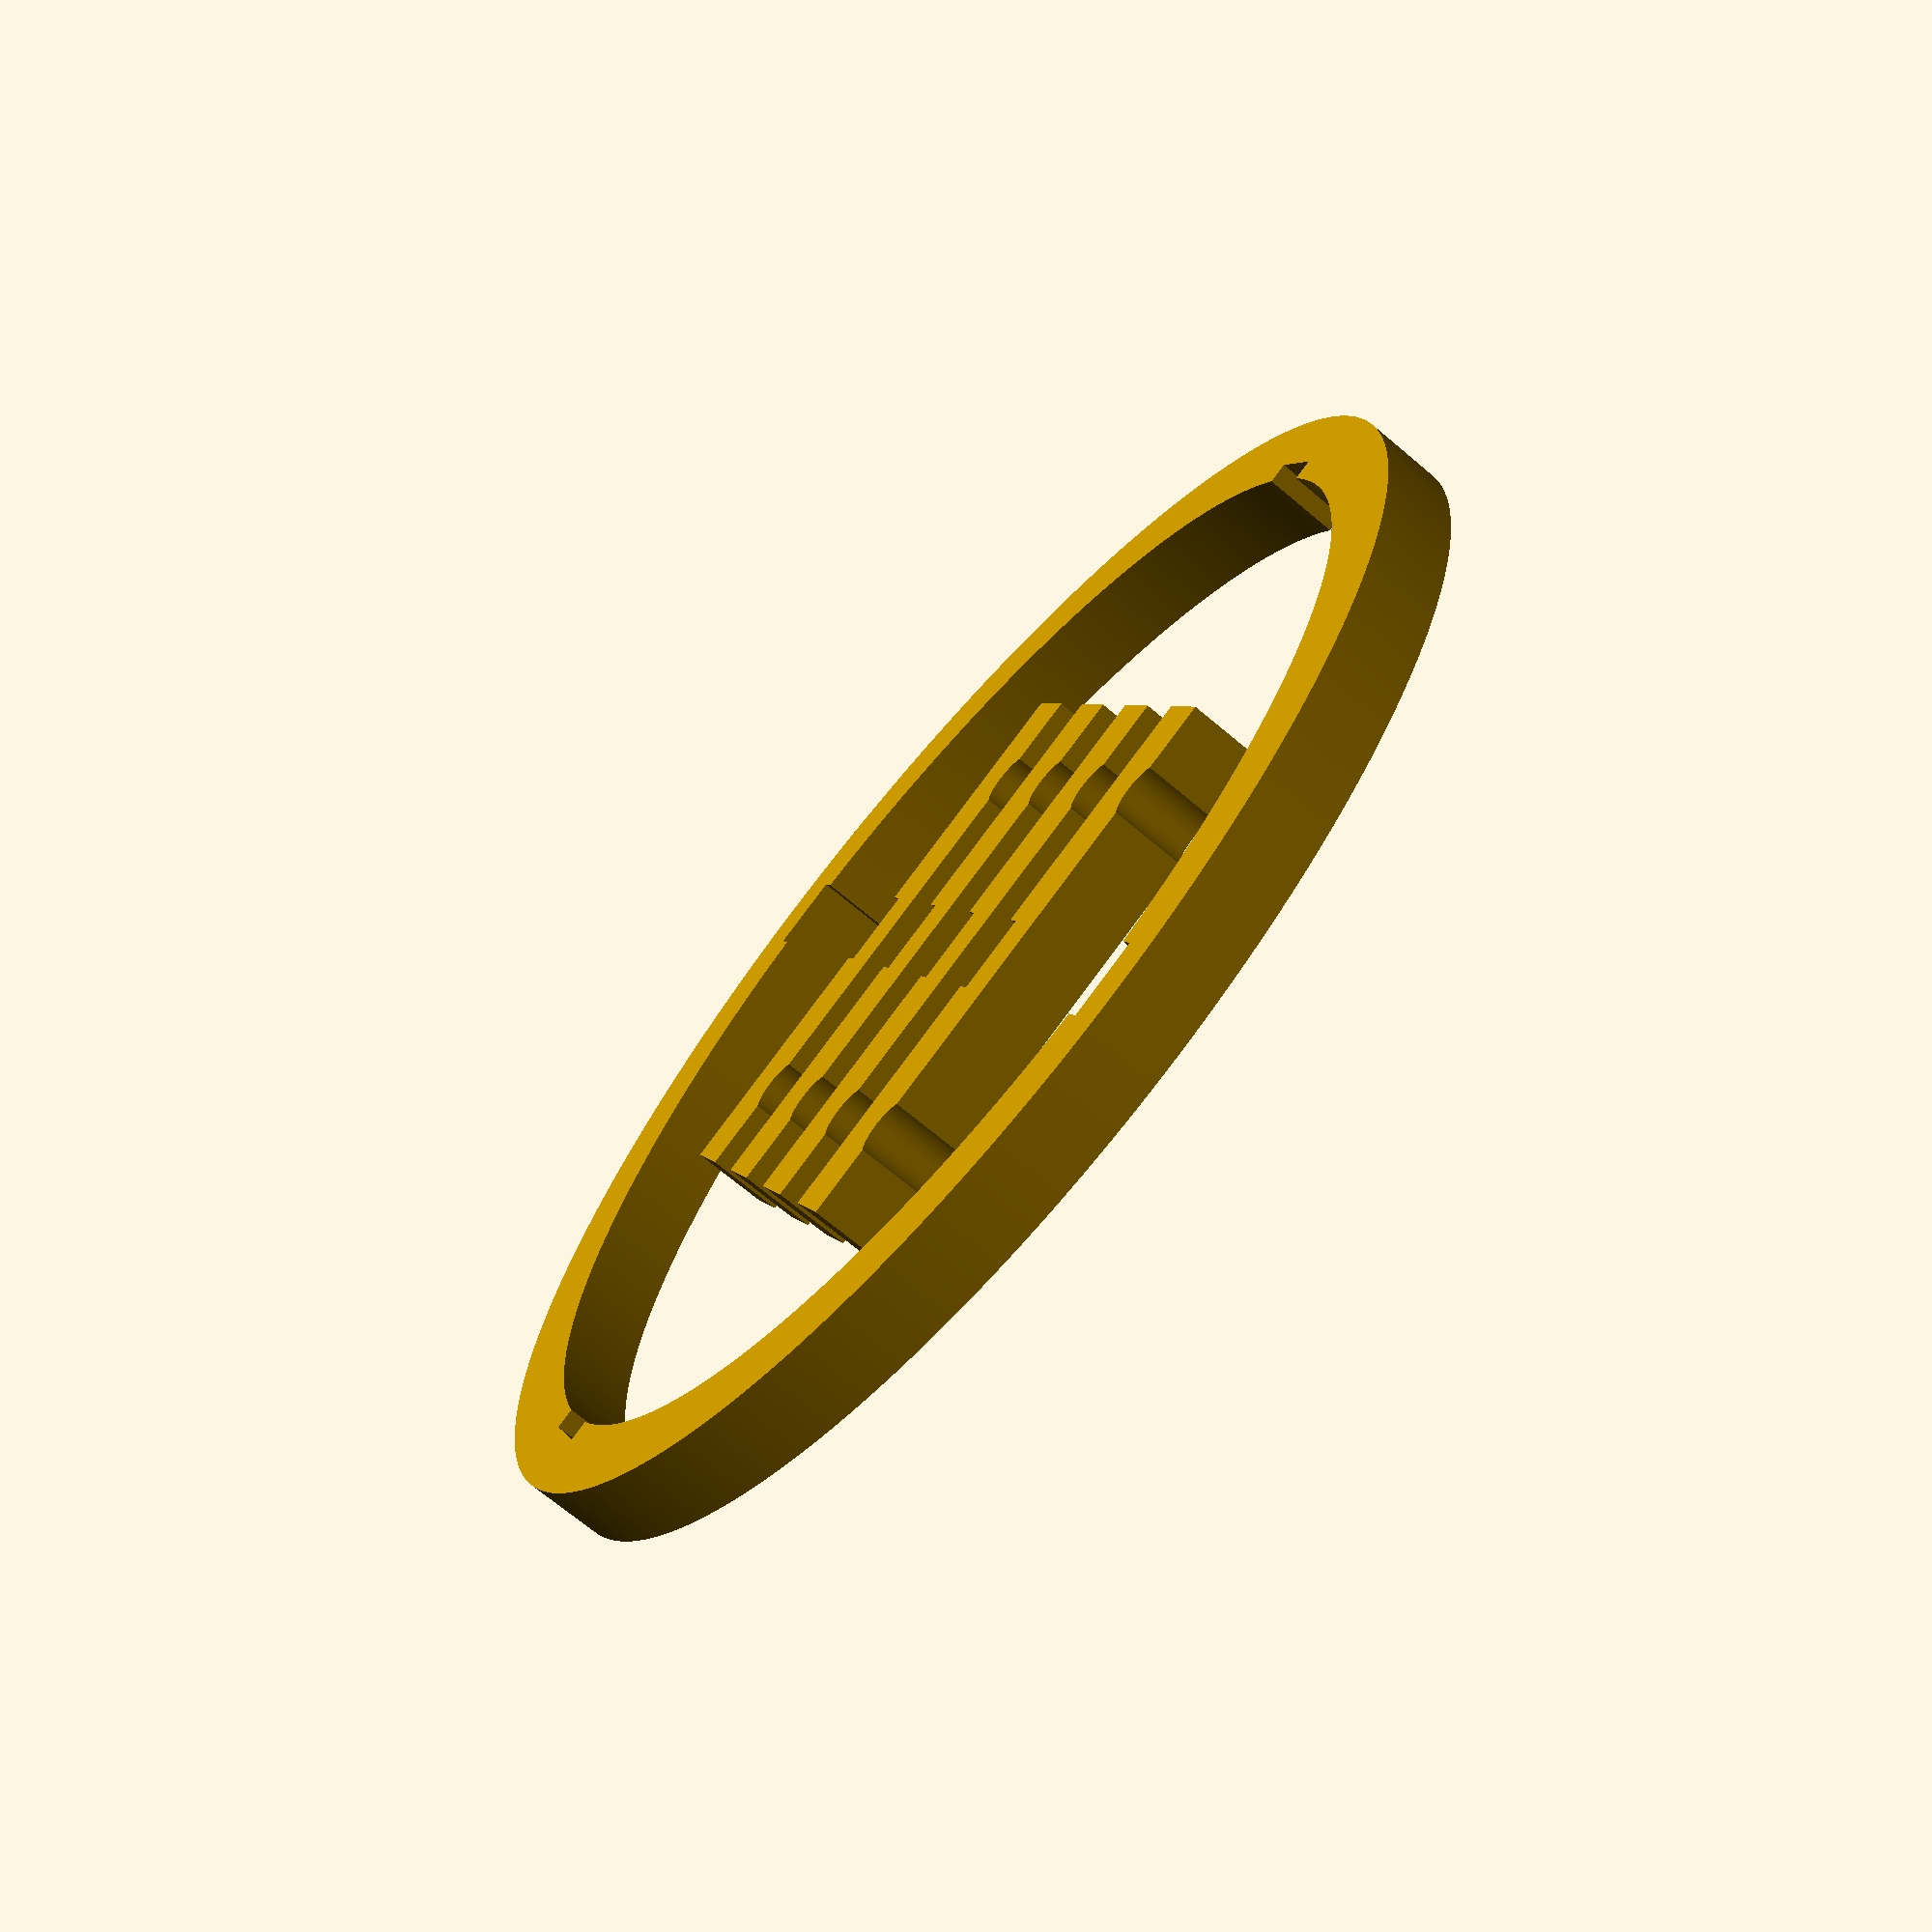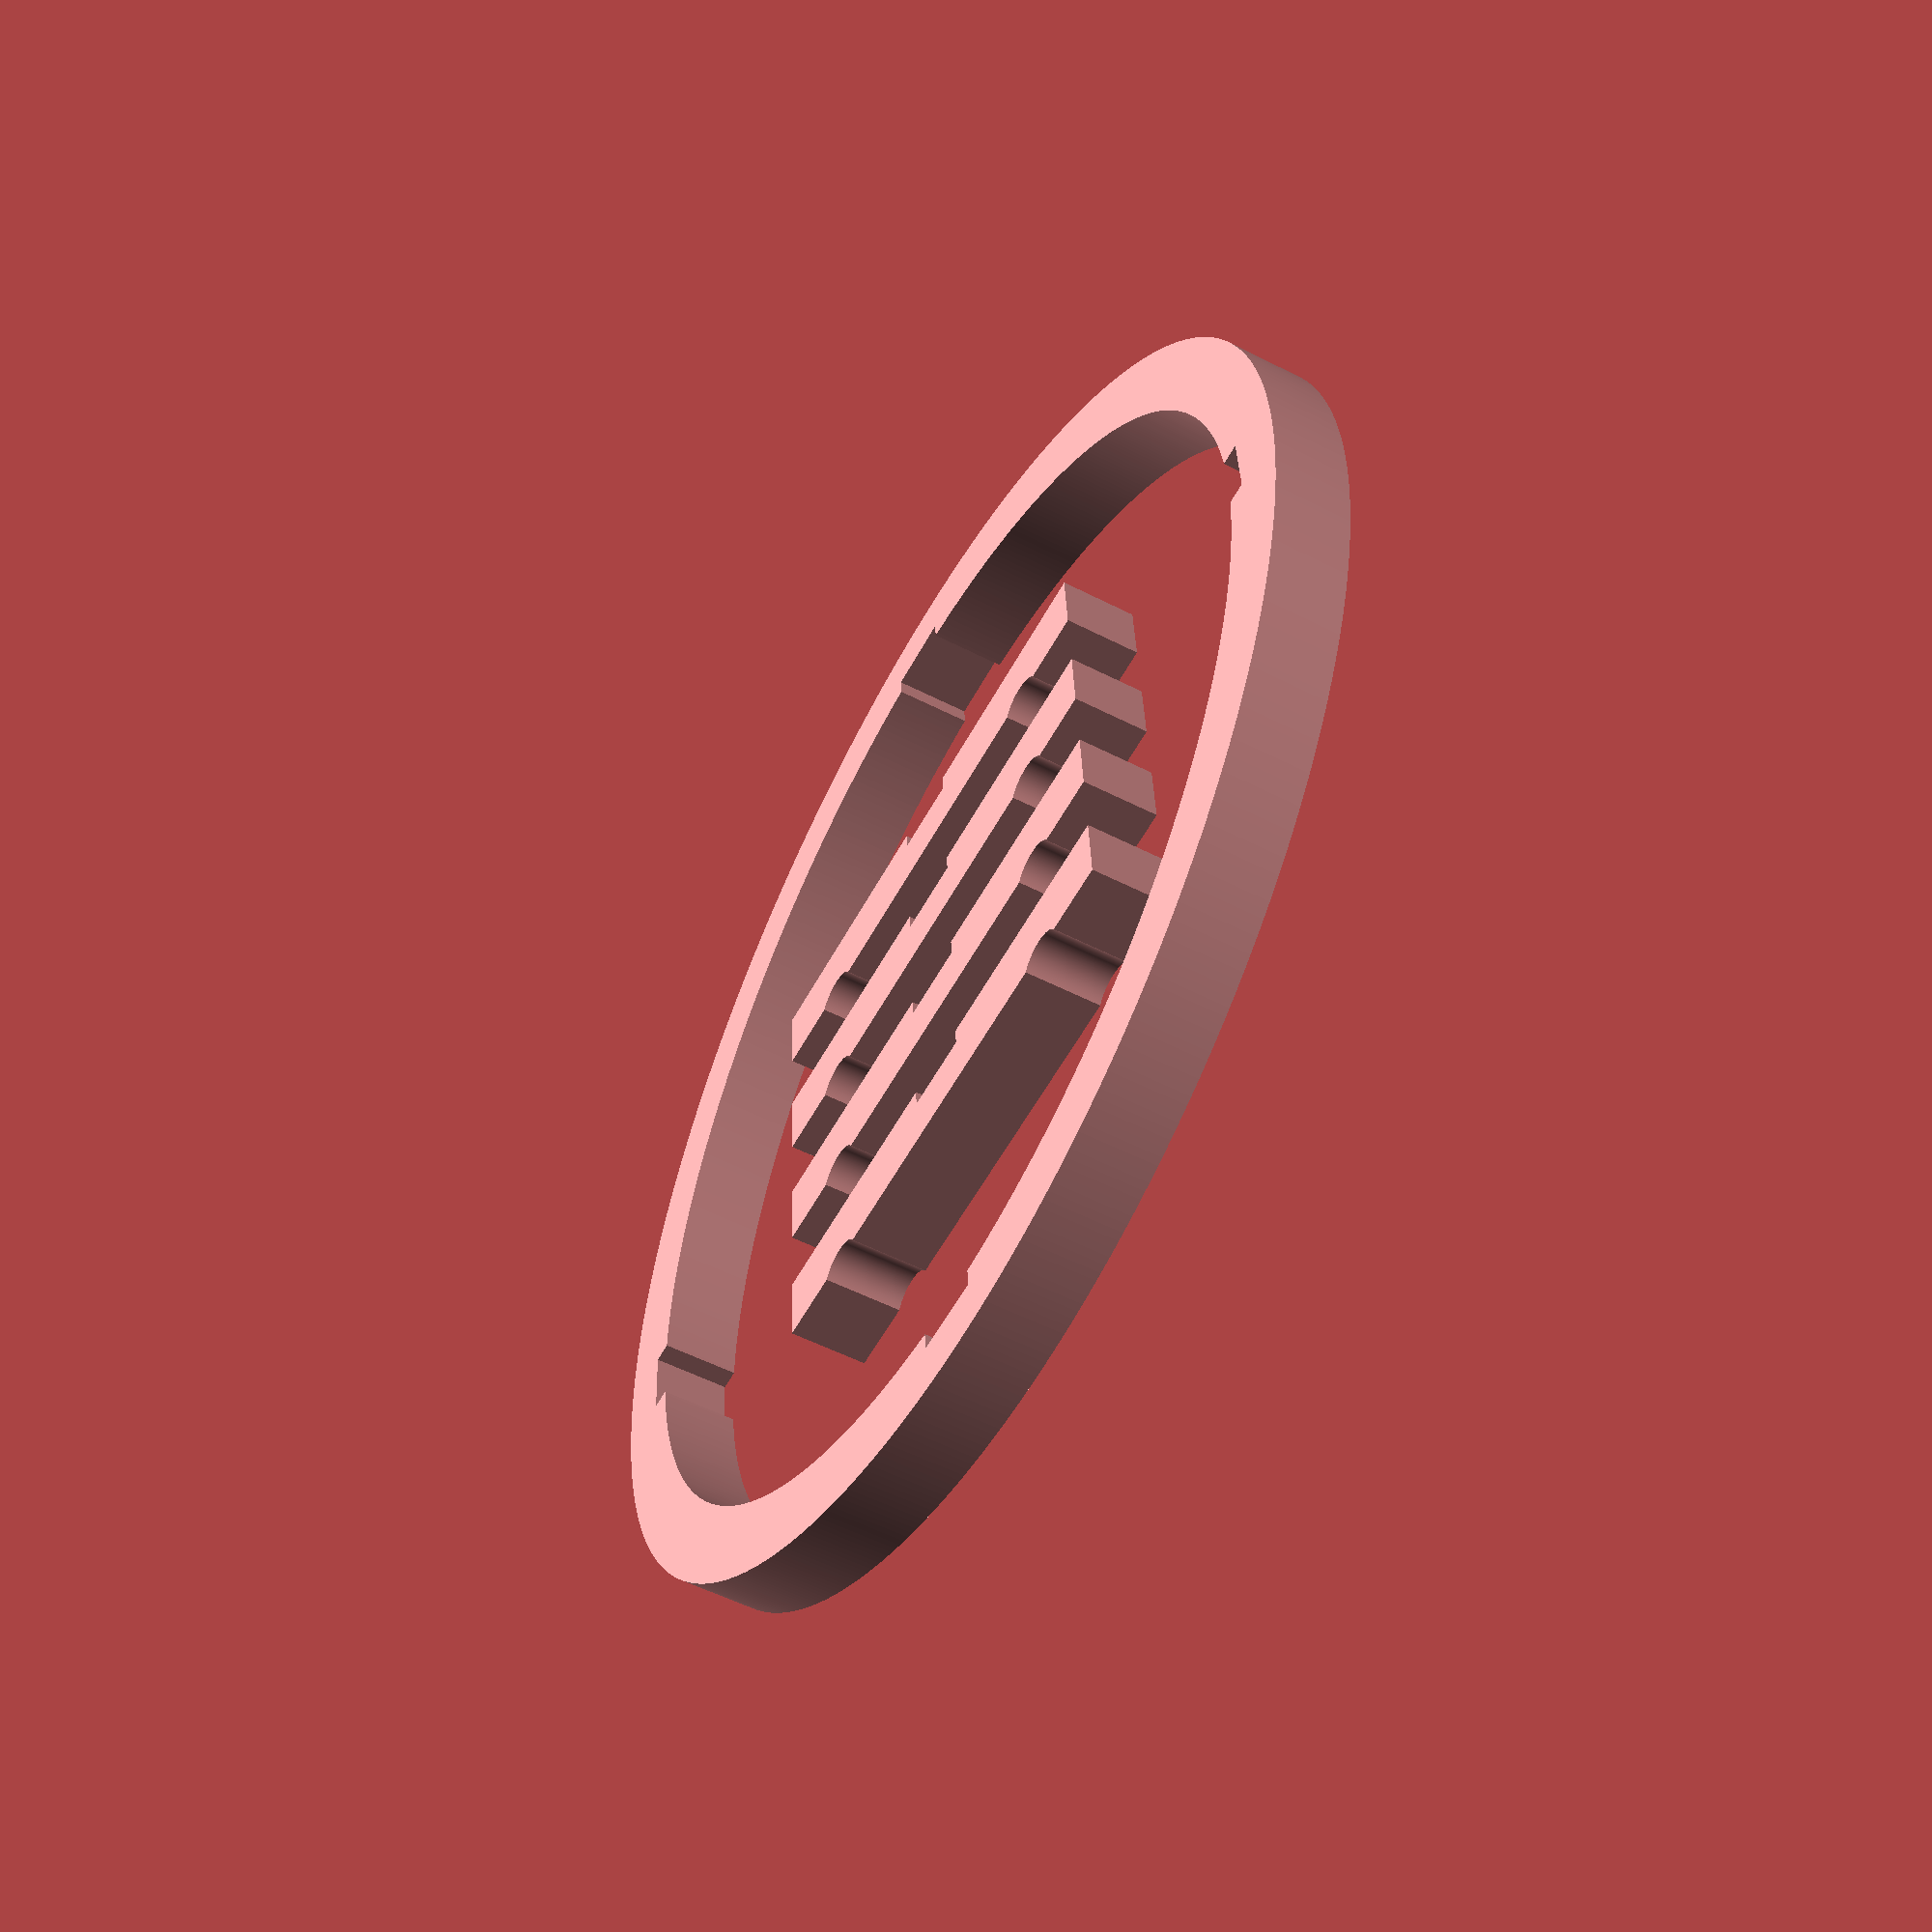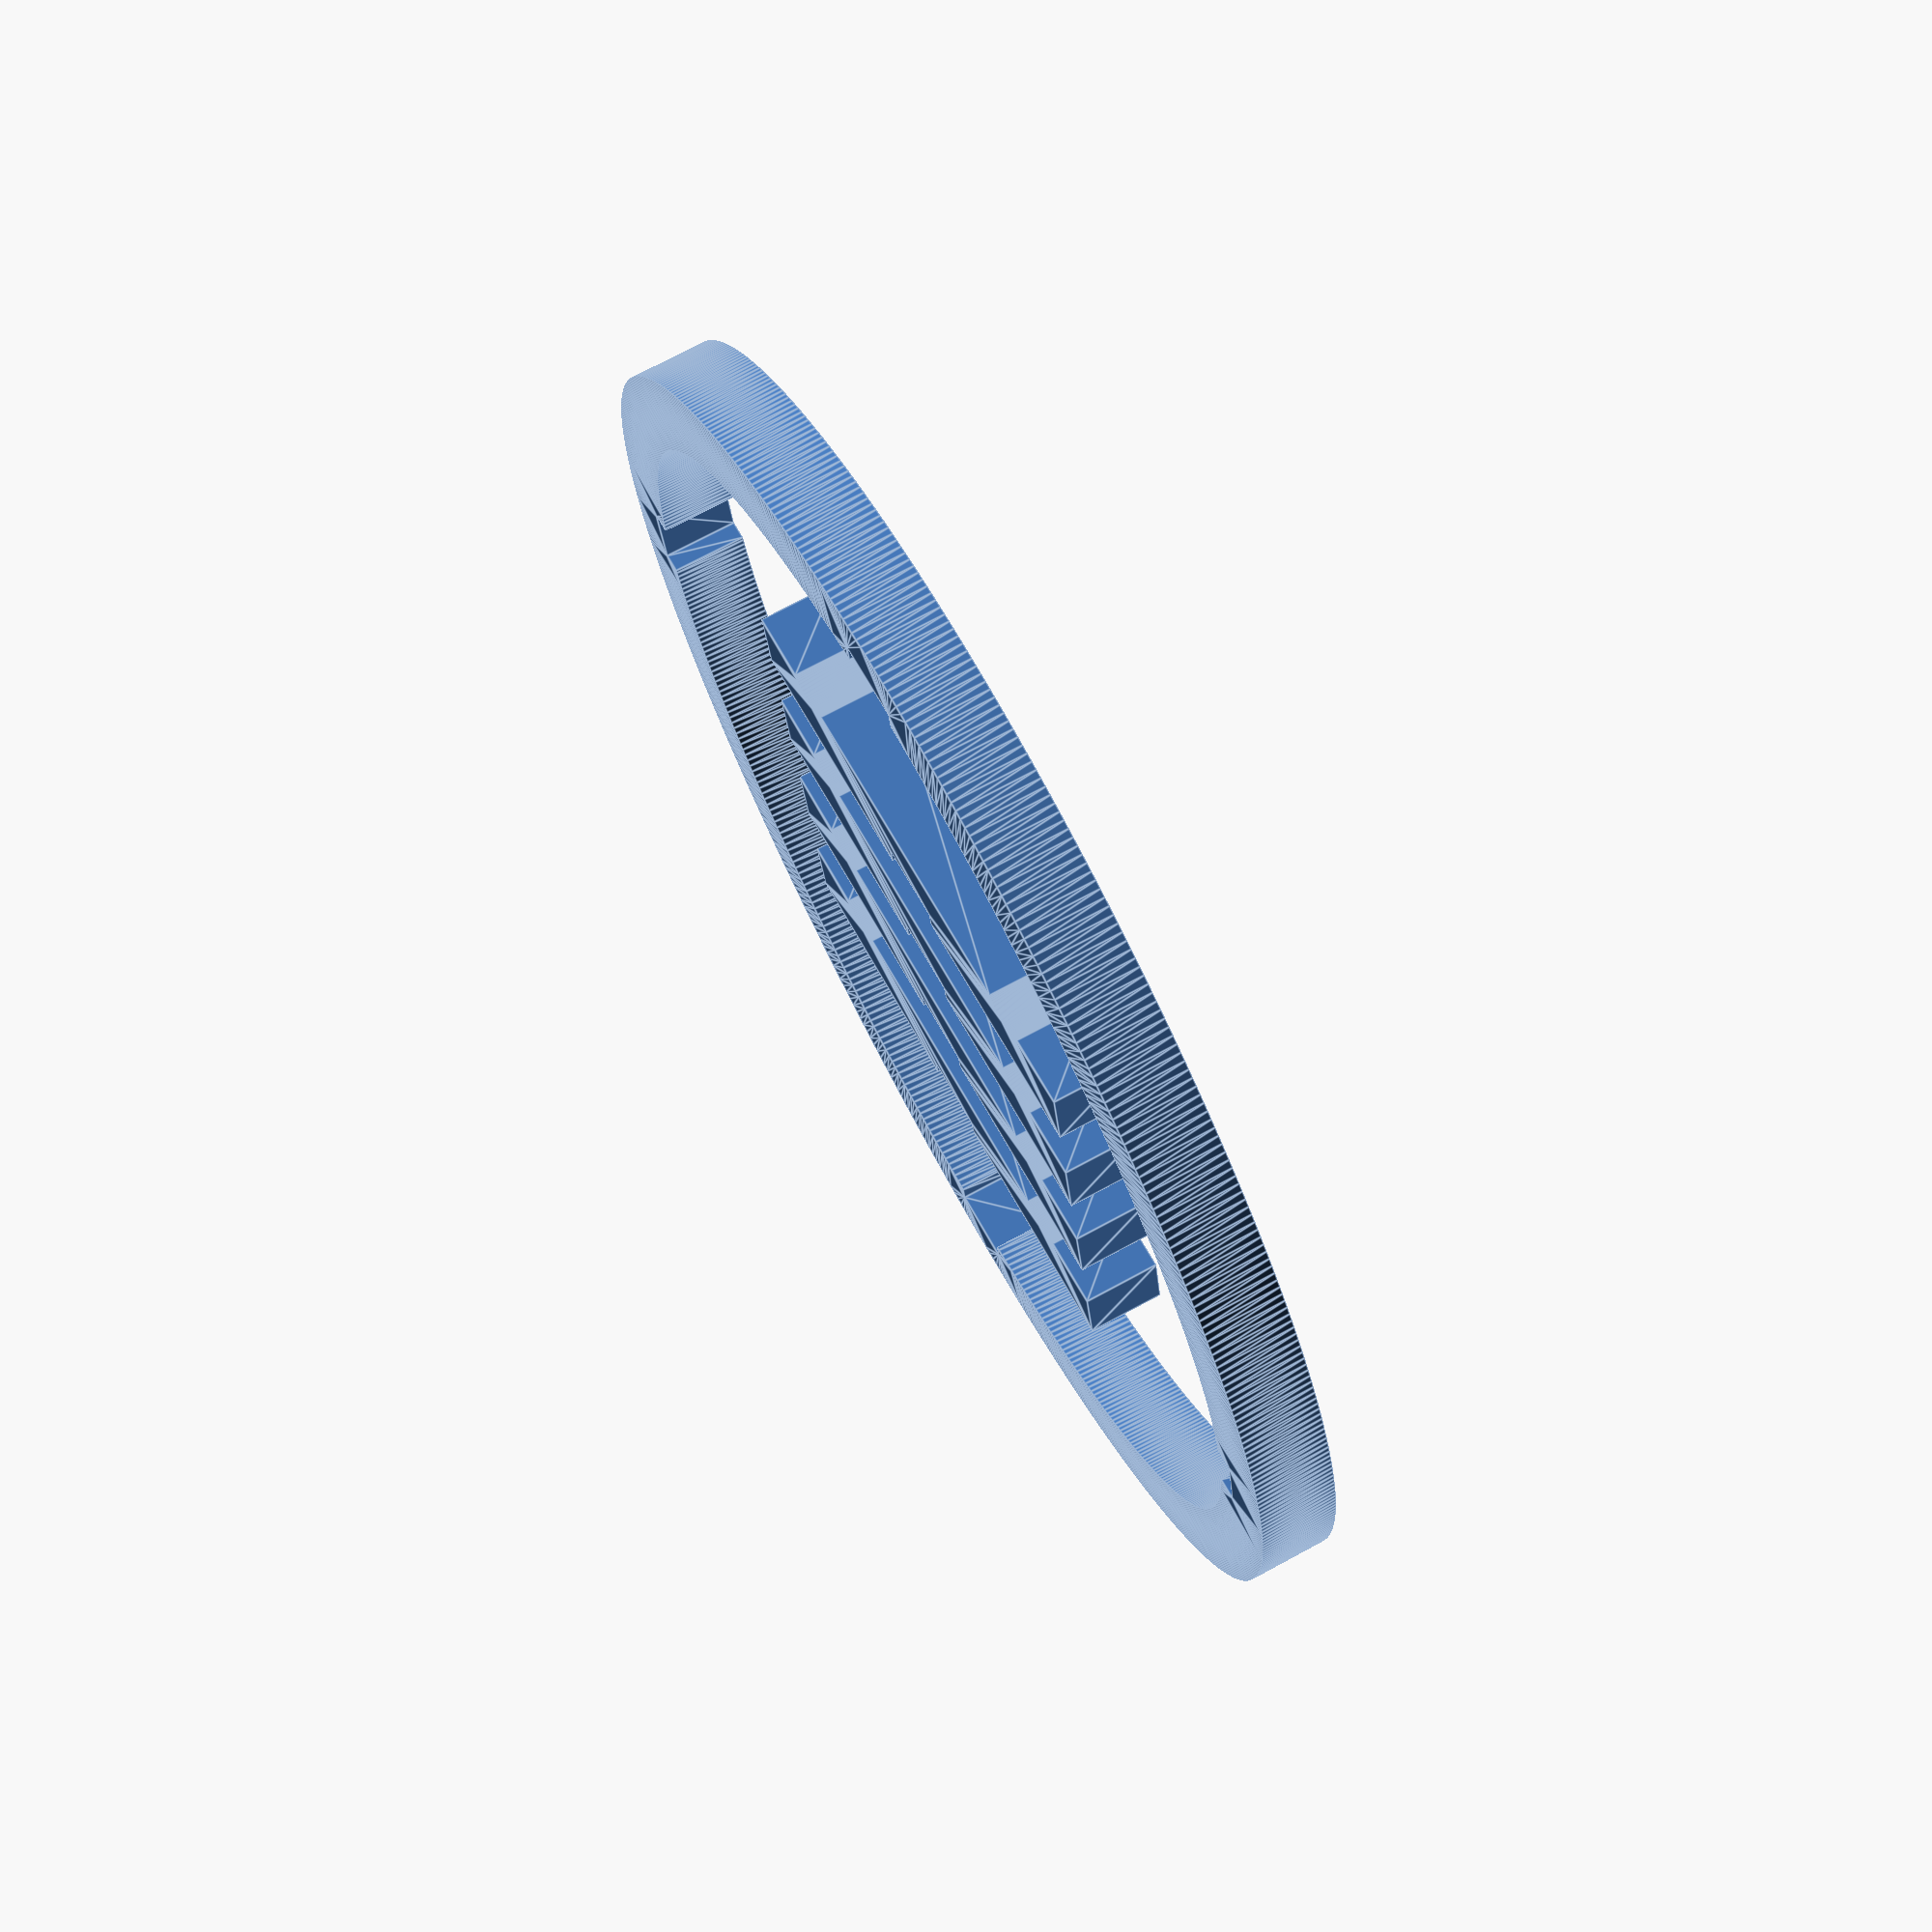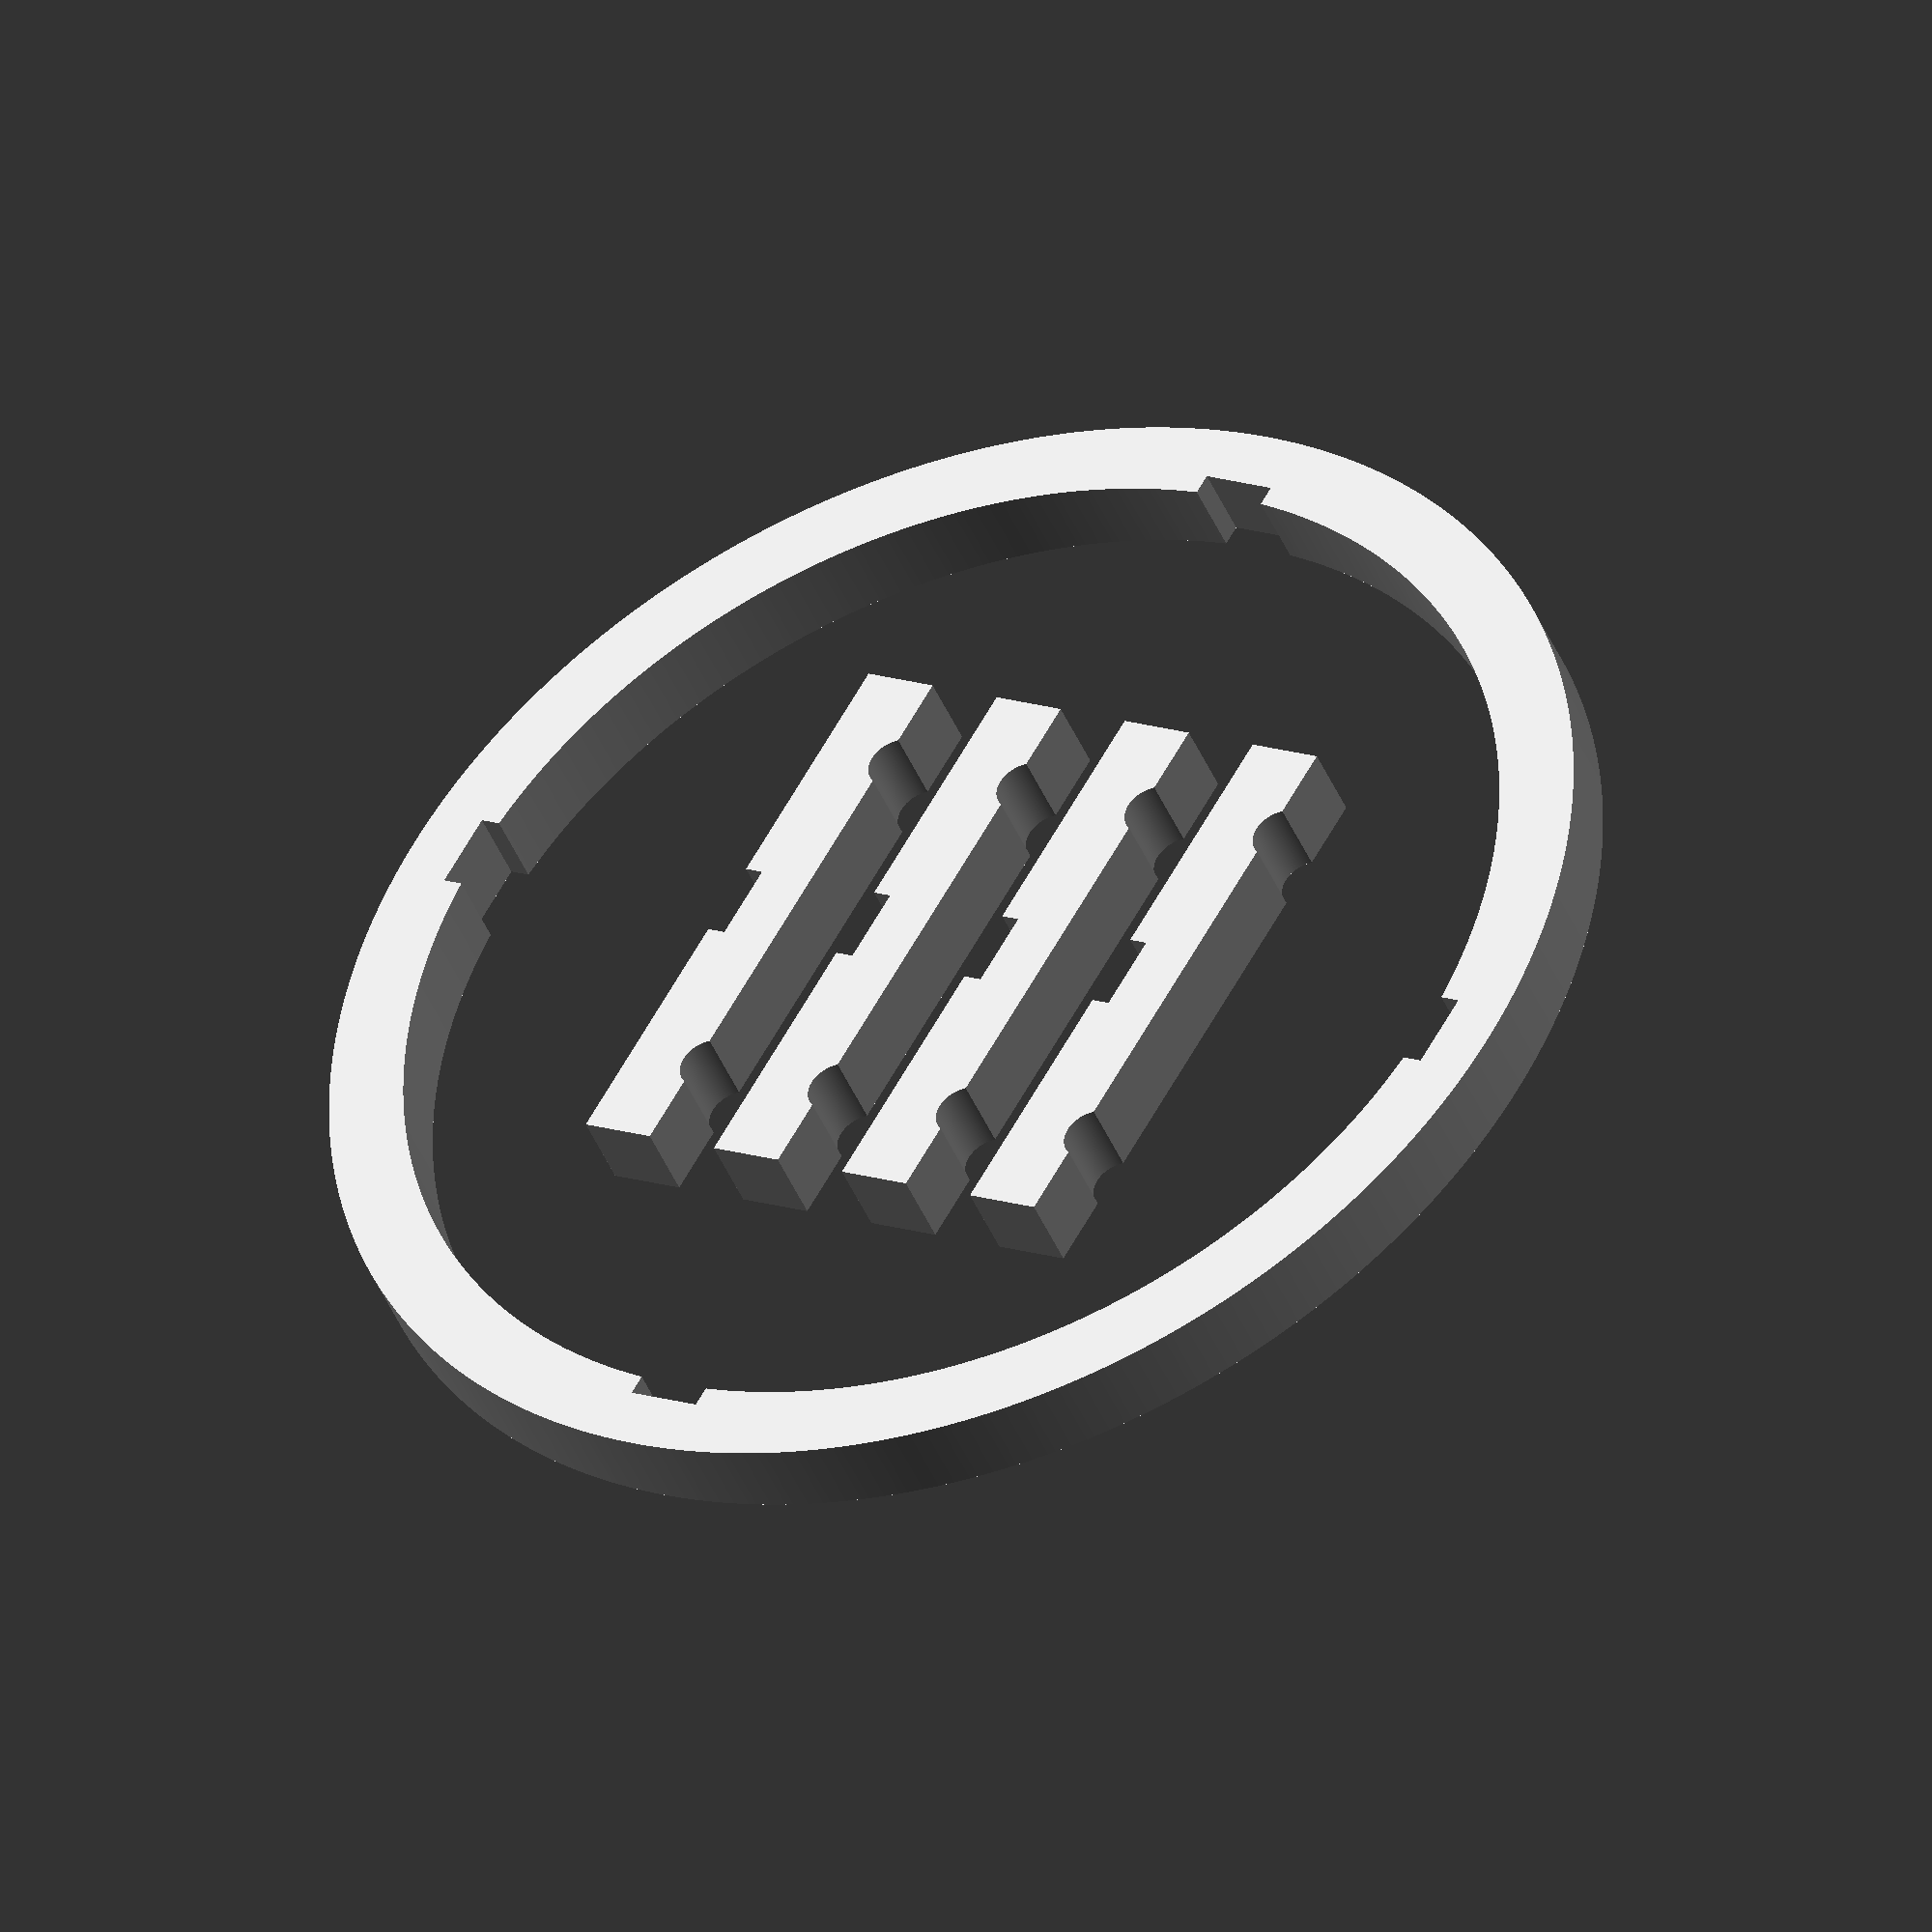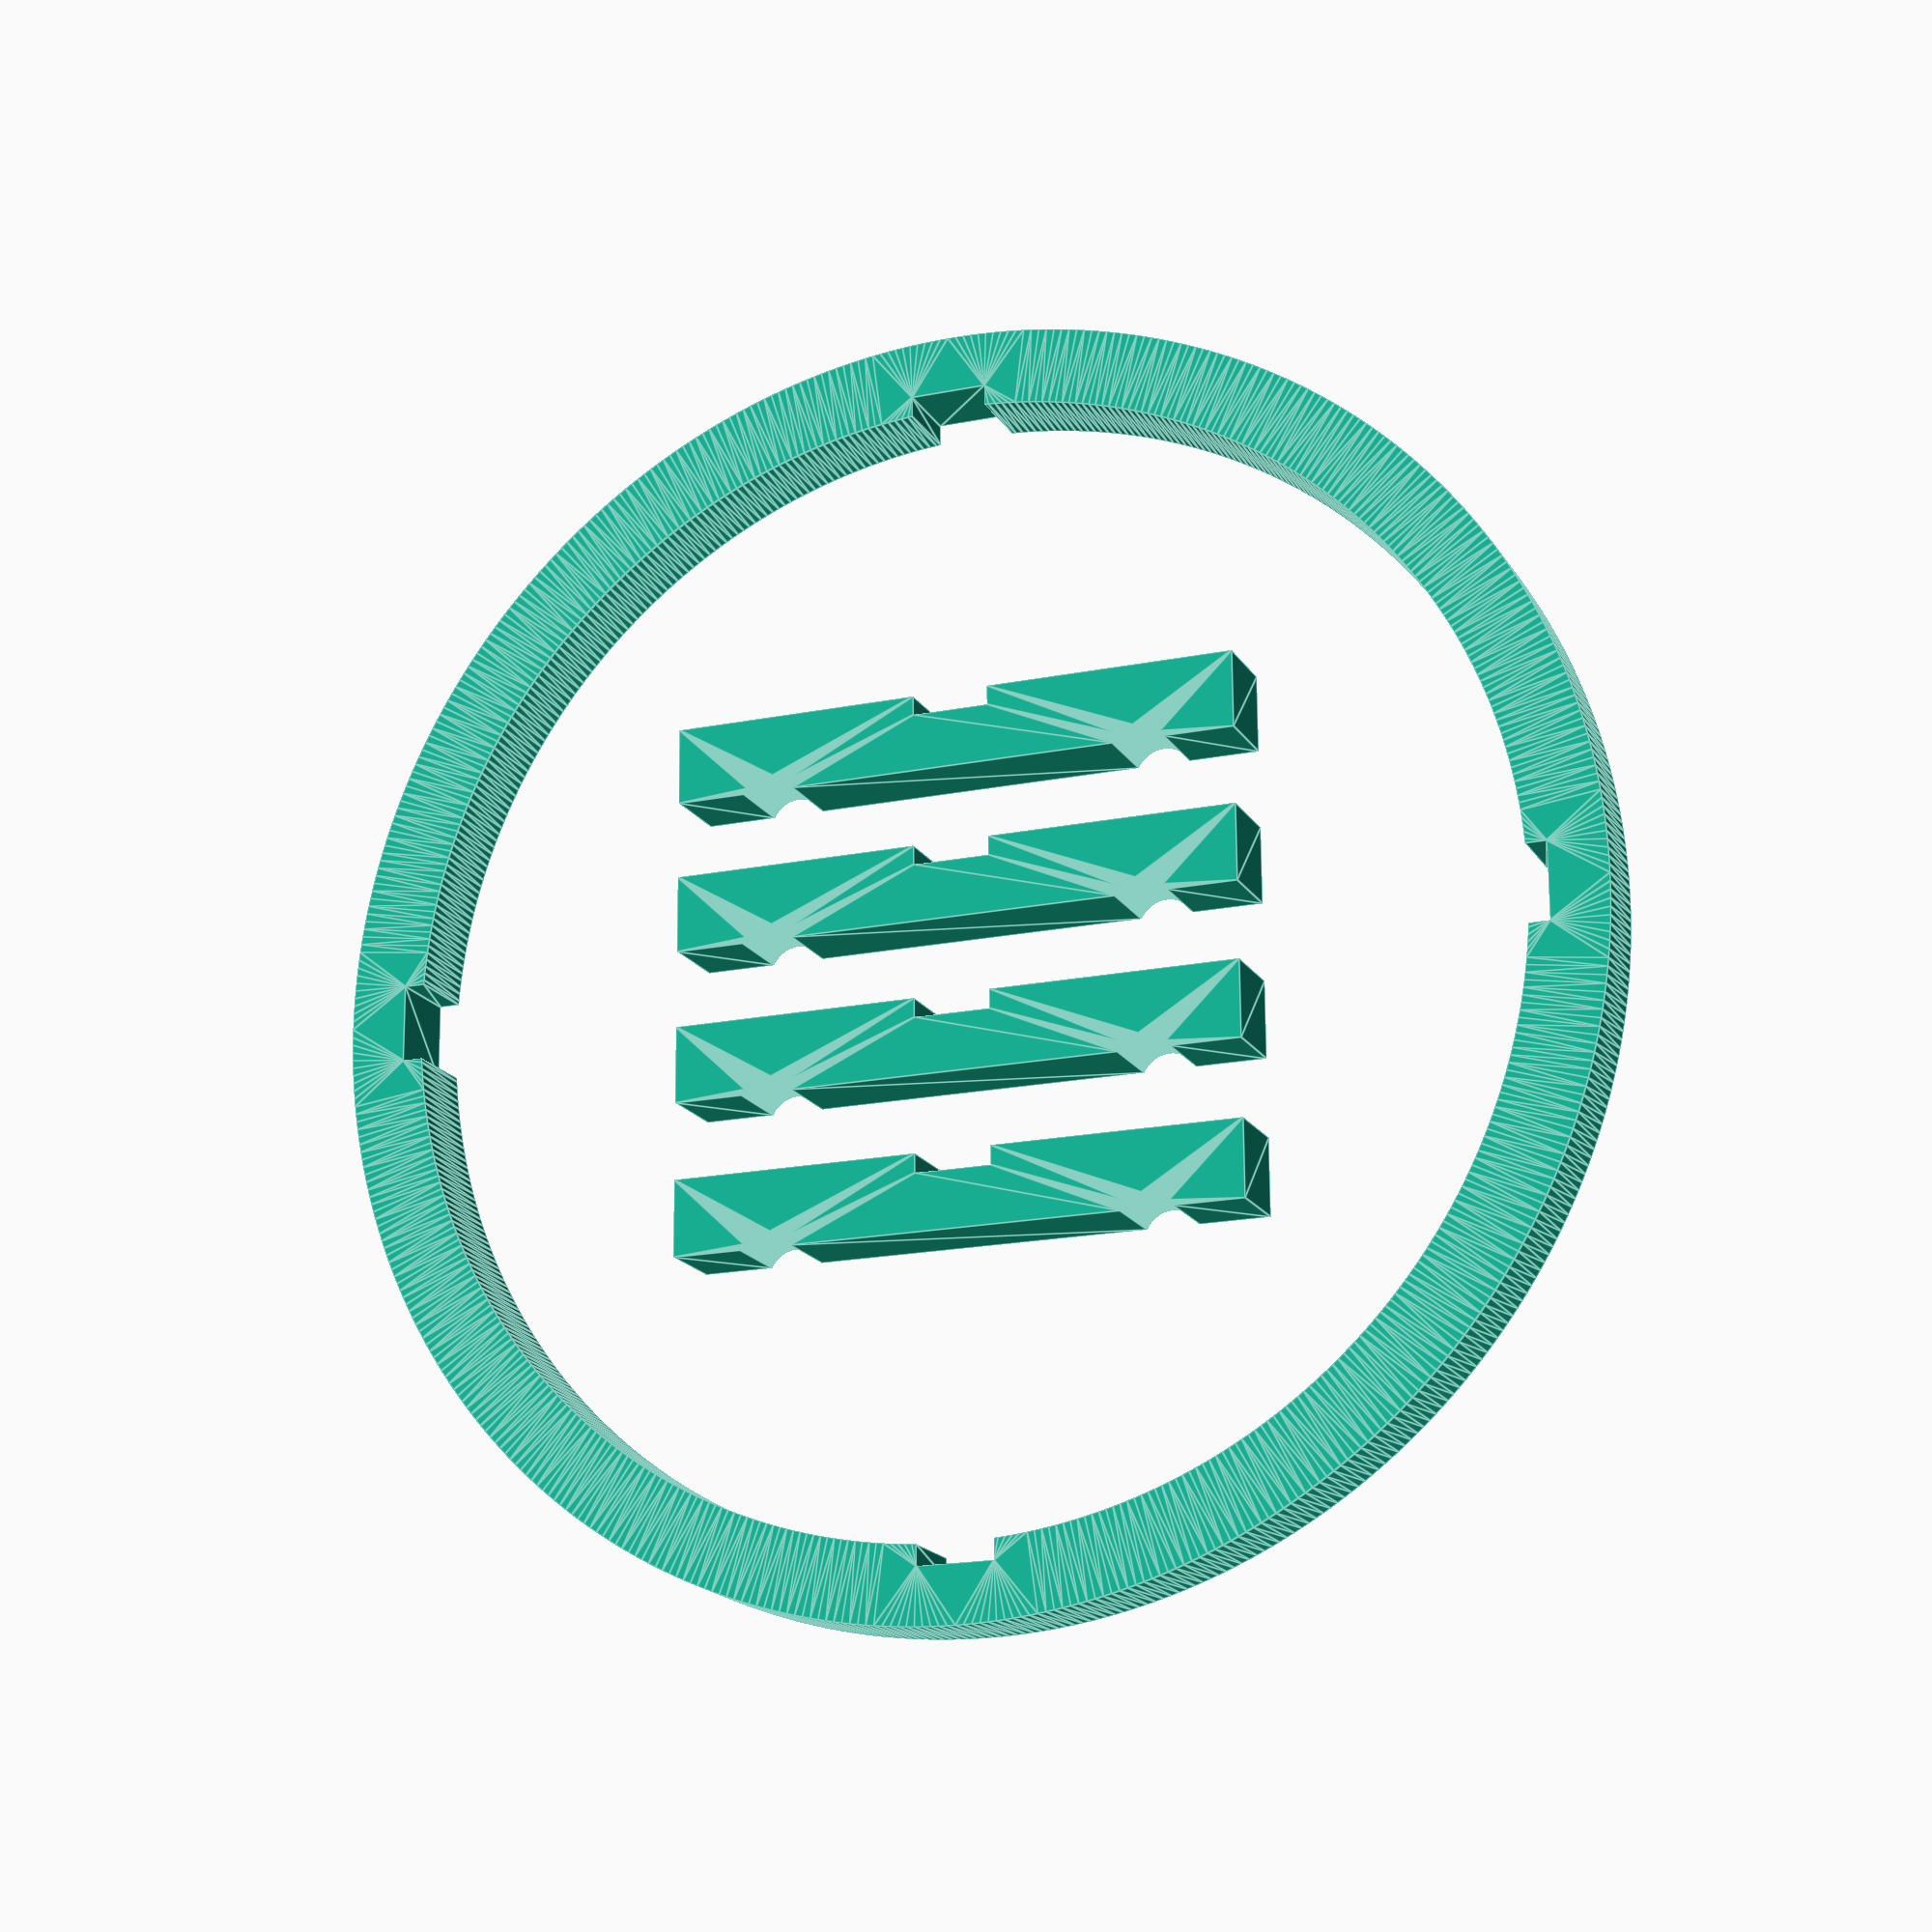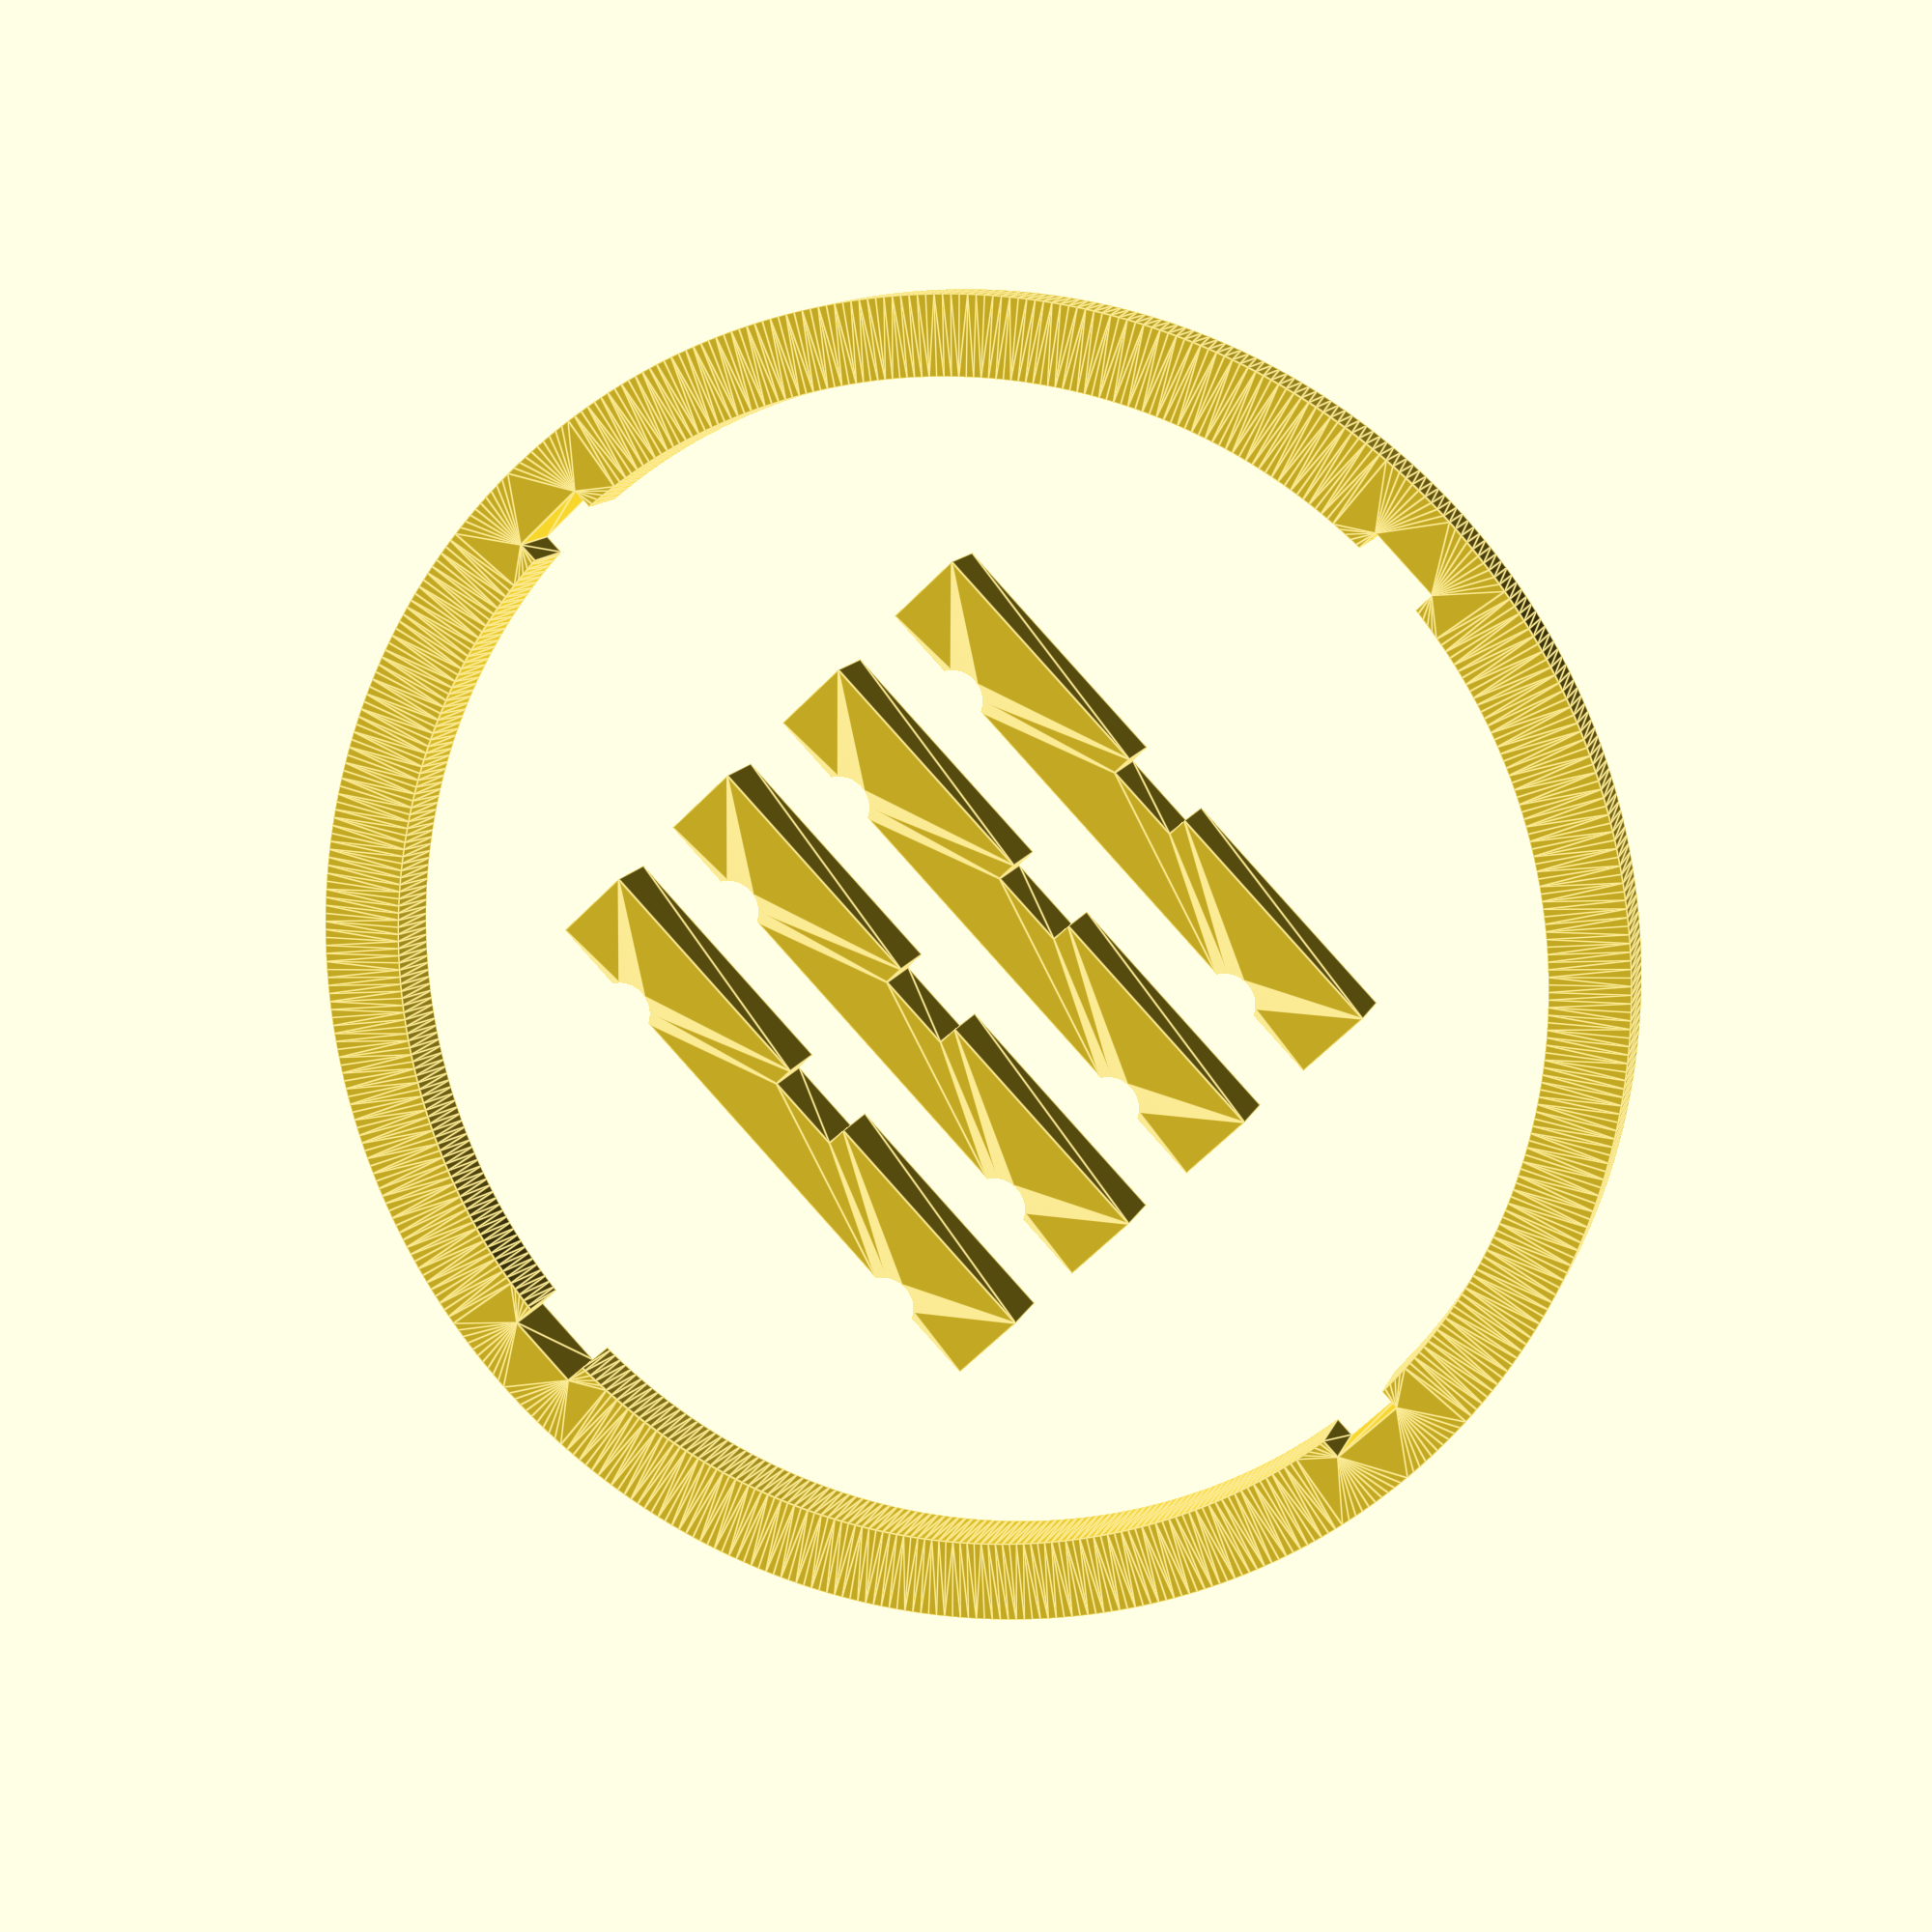
<openscad>

ring_width = 4;
bar_width = 4;

inner_radius = 29.5;
nick_depth = 1;
square_translation = inner_radius-bar_width/2+nick_depth;

rubber_radius = 1.5;
rubber_spacing = 20;


linear_extrude(ring_width) {
    difference() {
        circle(inner_radius+ring_width,$fn=500);
        circle(inner_radius,$fn=500);
        
        translate([0,square_translation,0])
        square(bar_width,true);

        translate([0,-square_translation,0])
        square(bar_width,true);

        translate([square_translation,0,0])
        square(bar_width,true);

        translate([-square_translation,0,0])
        square(bar_width,true);
    }
}

linear_extrude(bar_width) {
    x_delta = -3*bar_width;
    
    for (i=[0:3]) {
        translate([x_delta+i*bar_width*2,0,0]) {
            difference() {
                square([bar_width,30],true);
                
                translate([-ring_width+nick_depth,0,0])
                square(ring_width,true);
                translate([bar_width/3*2,rubber_spacing/2,0])
                circle(rubber_radius,$fn=500);
                translate([bar_width/3*2,-rubber_spacing/2,0])
                circle(rubber_radius,$fn=500);
            }
        }
    }
}

</openscad>
<views>
elev=249.1 azim=247.6 roll=130.3 proj=p view=solid
elev=234.3 azim=273.5 roll=298.6 proj=p view=wireframe
elev=107.3 azim=100.4 roll=298.4 proj=p view=edges
elev=43.7 azim=149.5 roll=201.6 proj=o view=solid
elev=17.4 azim=90.4 roll=201.4 proj=p view=edges
elev=168.7 azim=223.6 roll=345.3 proj=p view=edges
</views>
